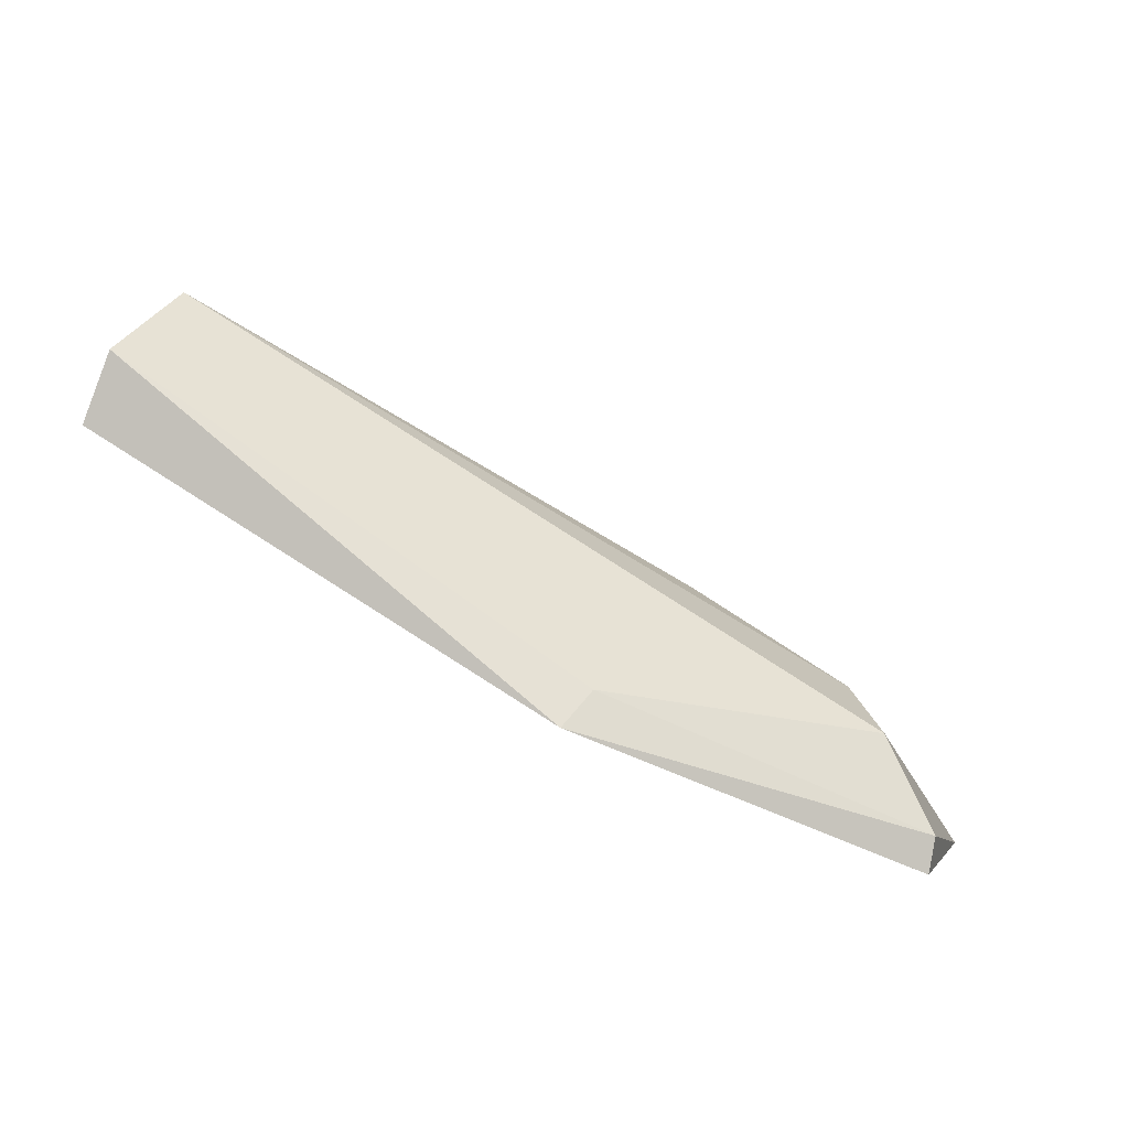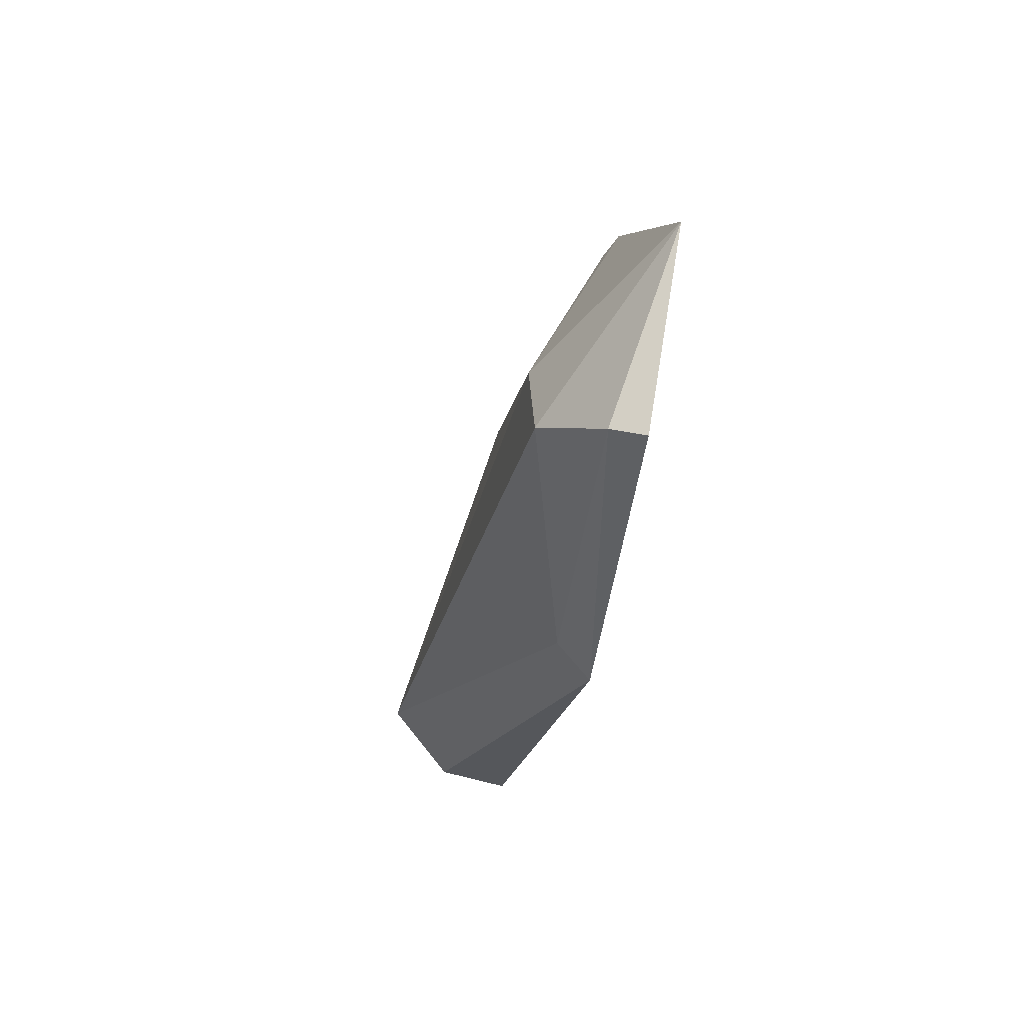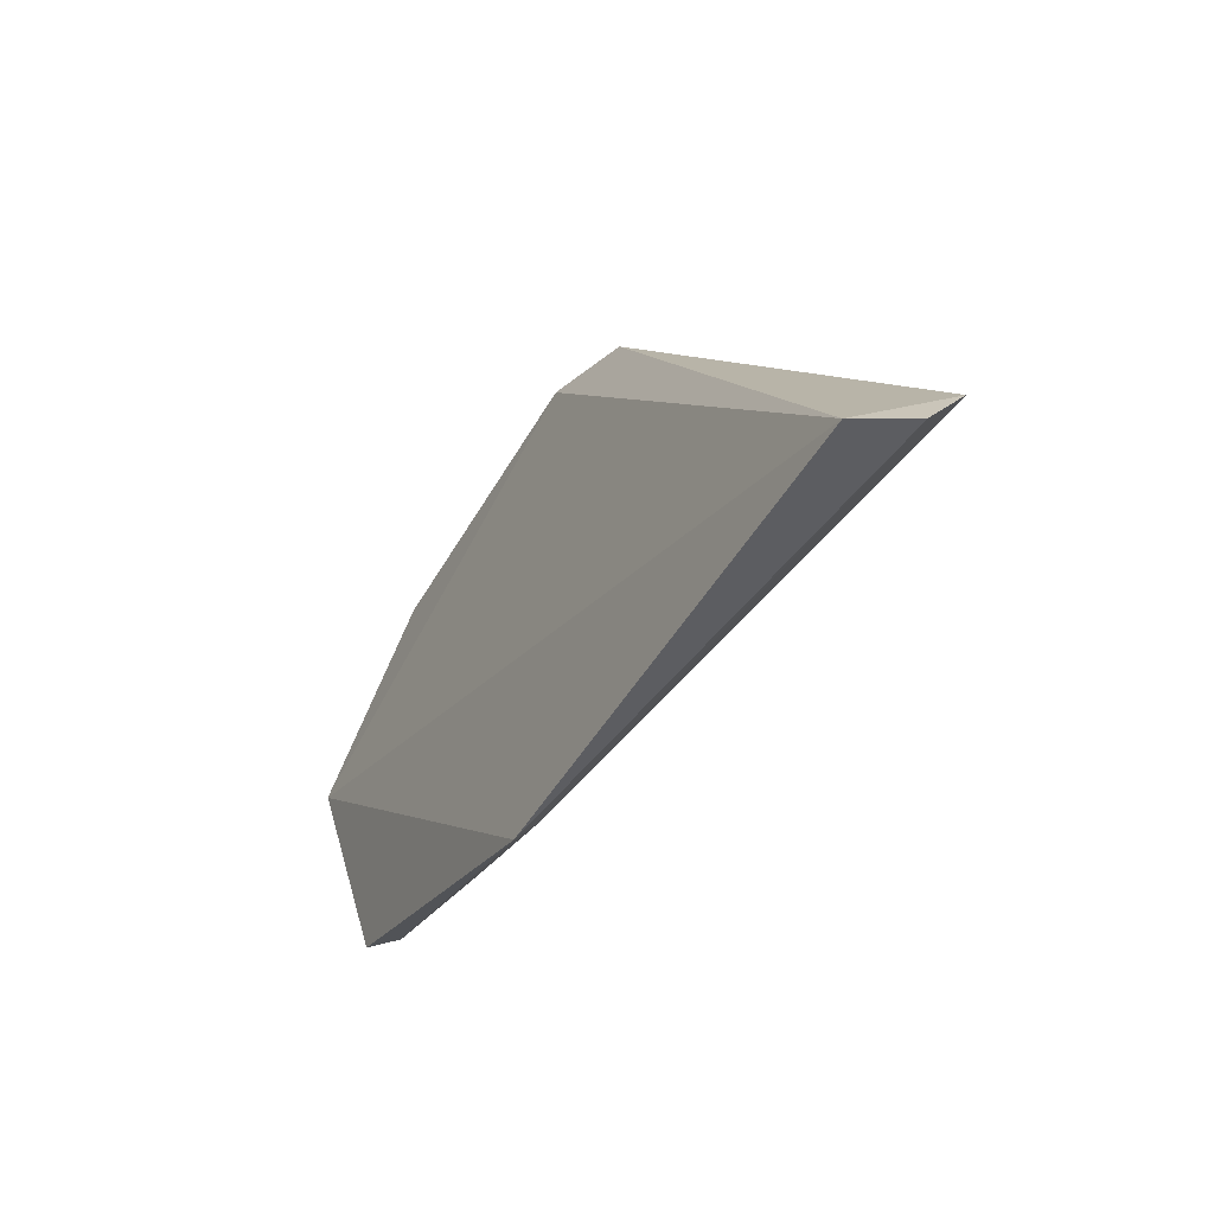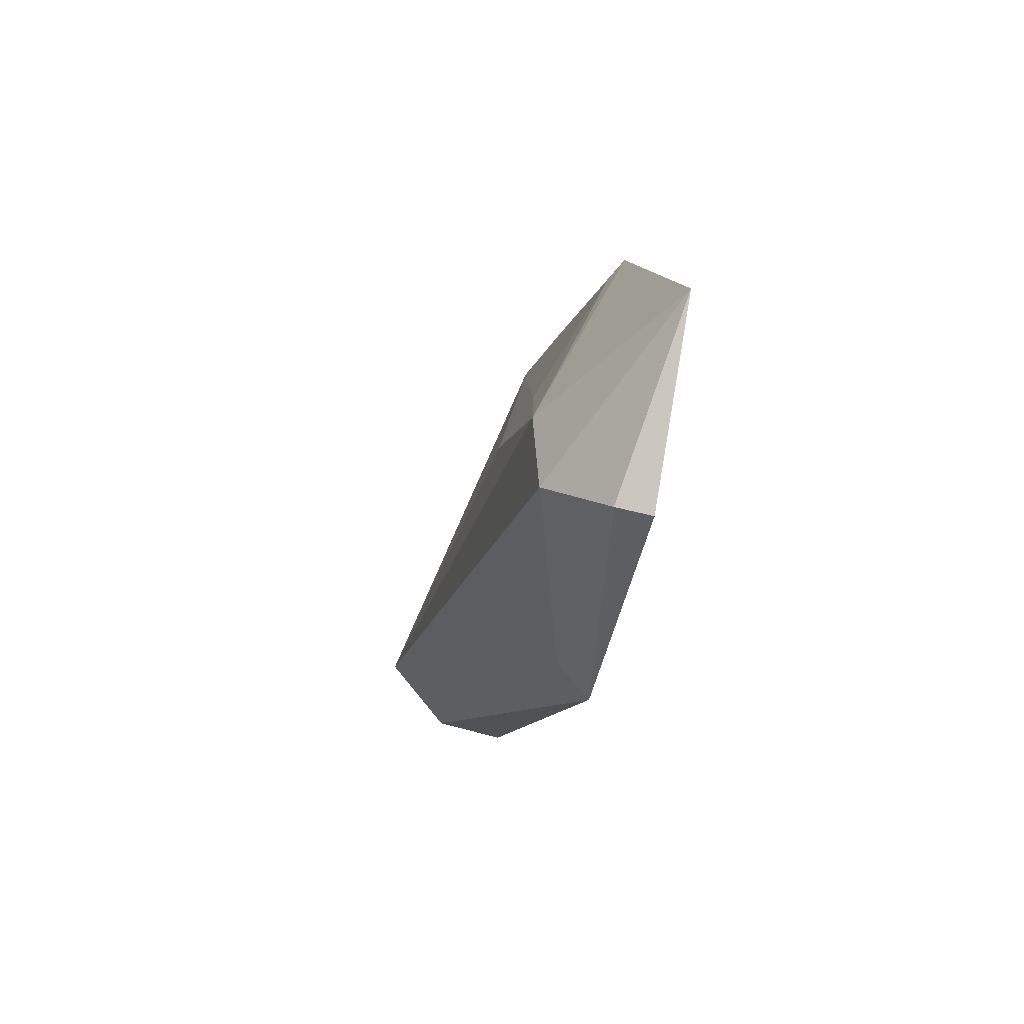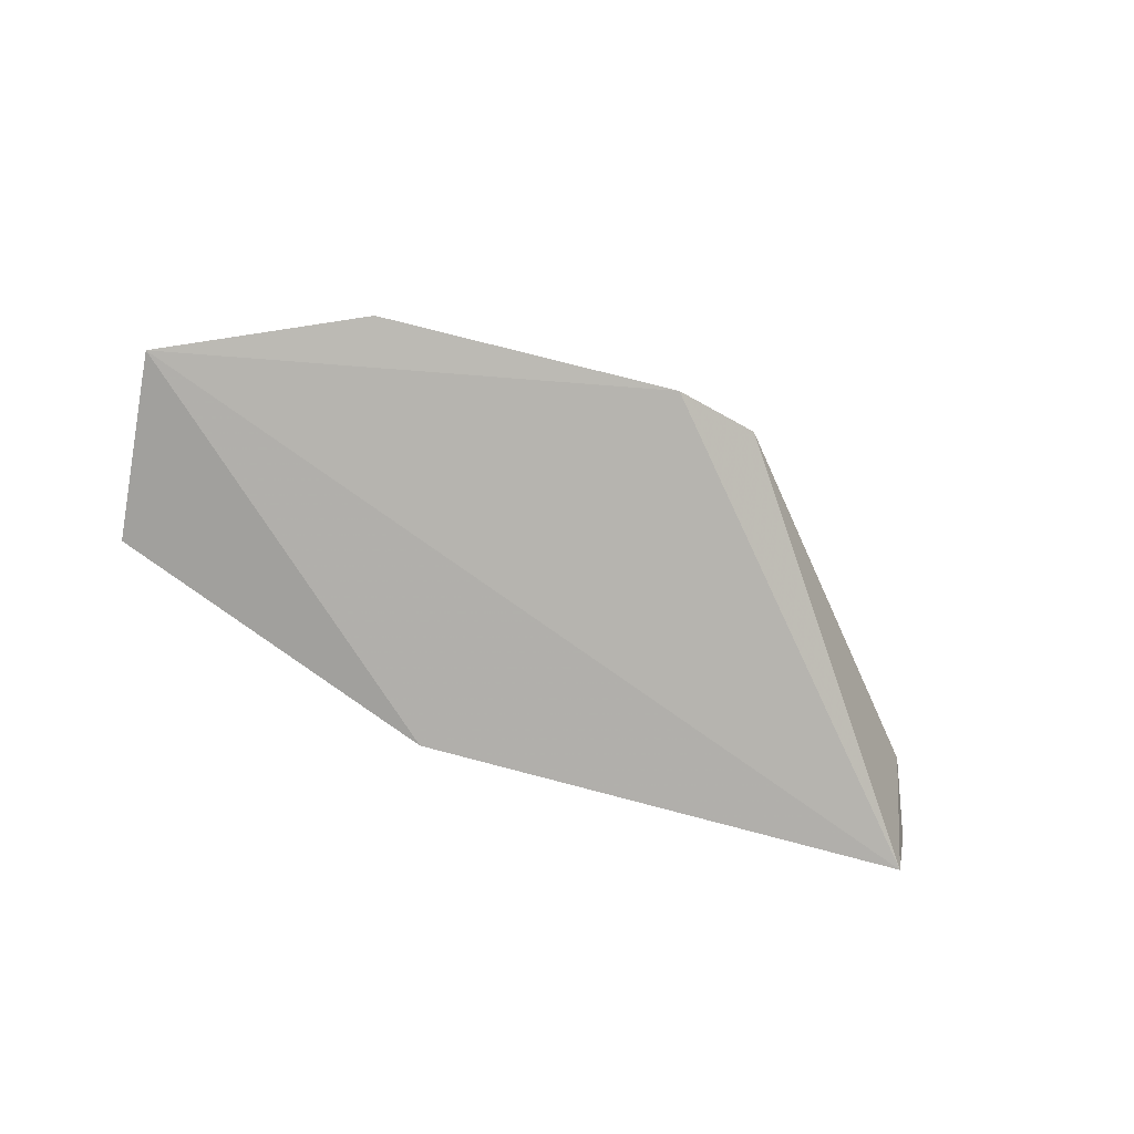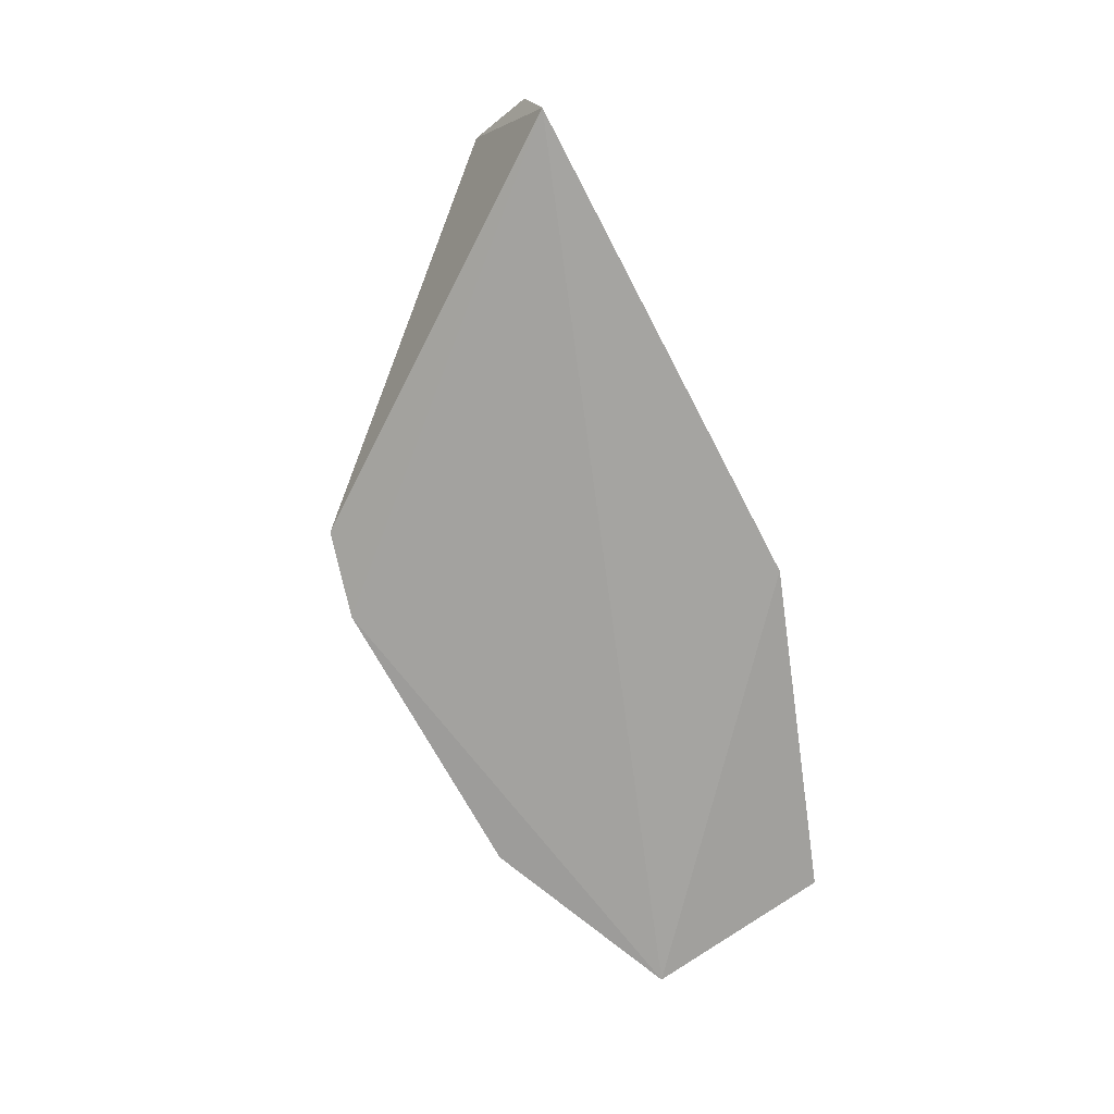
<metadata>
{"format":"obj","ext":"obj","renderer":"f3d","projection":"perspective","resolution":1024,"background":"white","views":[{"elev":-72.6,"azim":154.6,"up":"+Z"},{"elev":-37.5,"azim":-97.5,"up":"+Z"},{"elev":-26.8,"azim":62.9,"up":"+Z"},{"elev":-28.7,"azim":-98.2,"up":"+Z"},{"elev":-78.1,"azim":-33.5,"up":"+Y"},{"elev":-71.5,"azim":100.2,"up":"+Y"}]}
</metadata>
<code>
v -0.02098 0.03346 0.08278
v -0.01222 0.03297 0.07612
v -0.01291 0.03602 0.07782
v -0.03164 0.03263 0.07287
v -0.03335 0.03212 0.07698
v -0.02342 0.03242 0.07259
v -0.02298 0.03298 0.08264
v -0.02926 0.03458 0.07634
v -0.0121 0.03458 0.07651
v -0.02985 0.03455 0.07435
v -0.0255 0.03476 0.0778
v -0.02917 0.03288 0.08008
v -0.02378 0.03319 0.07328
v -0.03145 0.03337 0.07312
v -0.02766 0.03431 0.07785
v -0.02959 0.03259 0.08033
f 1 2 3
f 6 5 4
f 6 2 5
f 7 5 2
f 7 2 1
f 9 3 2
f 9 2 6
f 10 8 3
f 10 5 8
f 11 1 3
f 11 3 8
f 12 7 1
f 13 9 6
f 13 3 9
f 13 10 3
f 14 6 4
f 14 4 5
f 14 5 10
f 14 13 6
f 14 10 13
f 15 11 8
f 15 8 12
f 15 12 1
f 15 1 11
f 16 12 8
f 16 8 5
f 16 5 7
f 16 7 12

</code>
